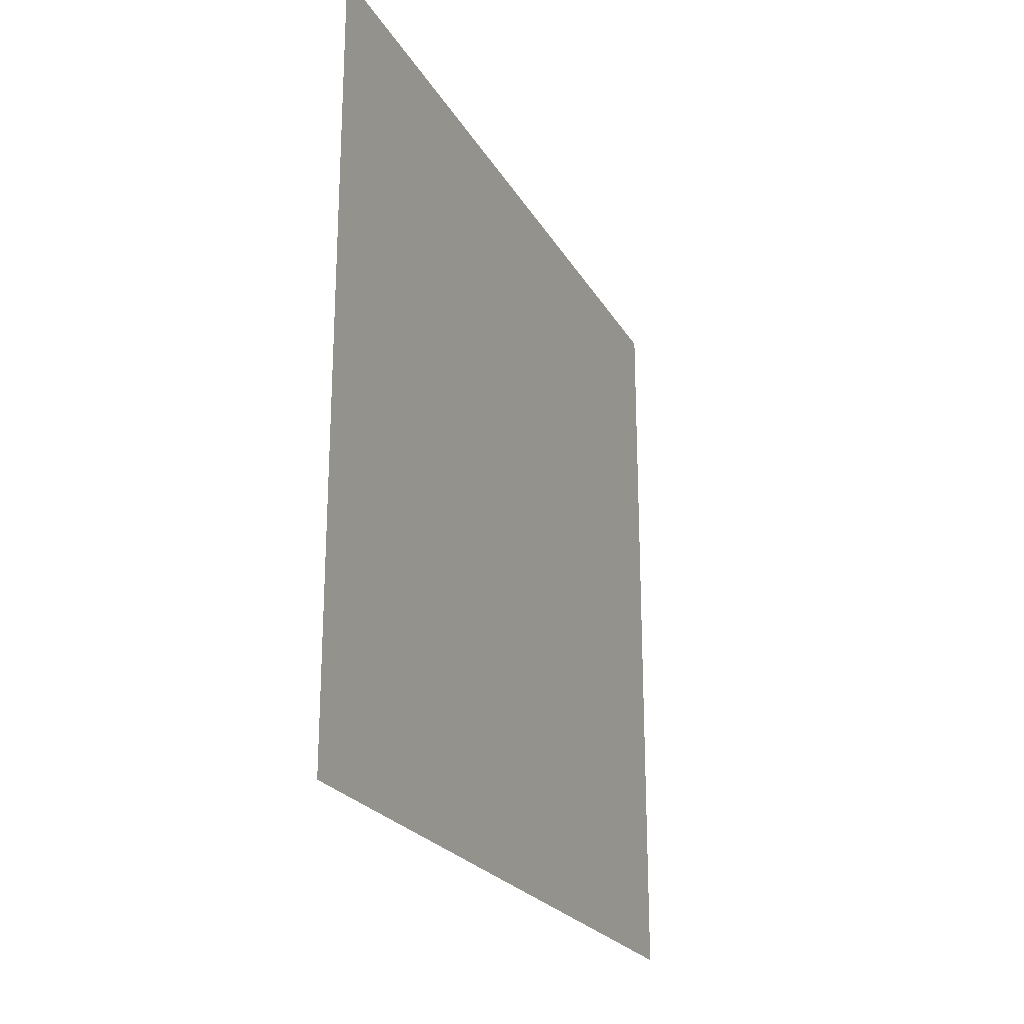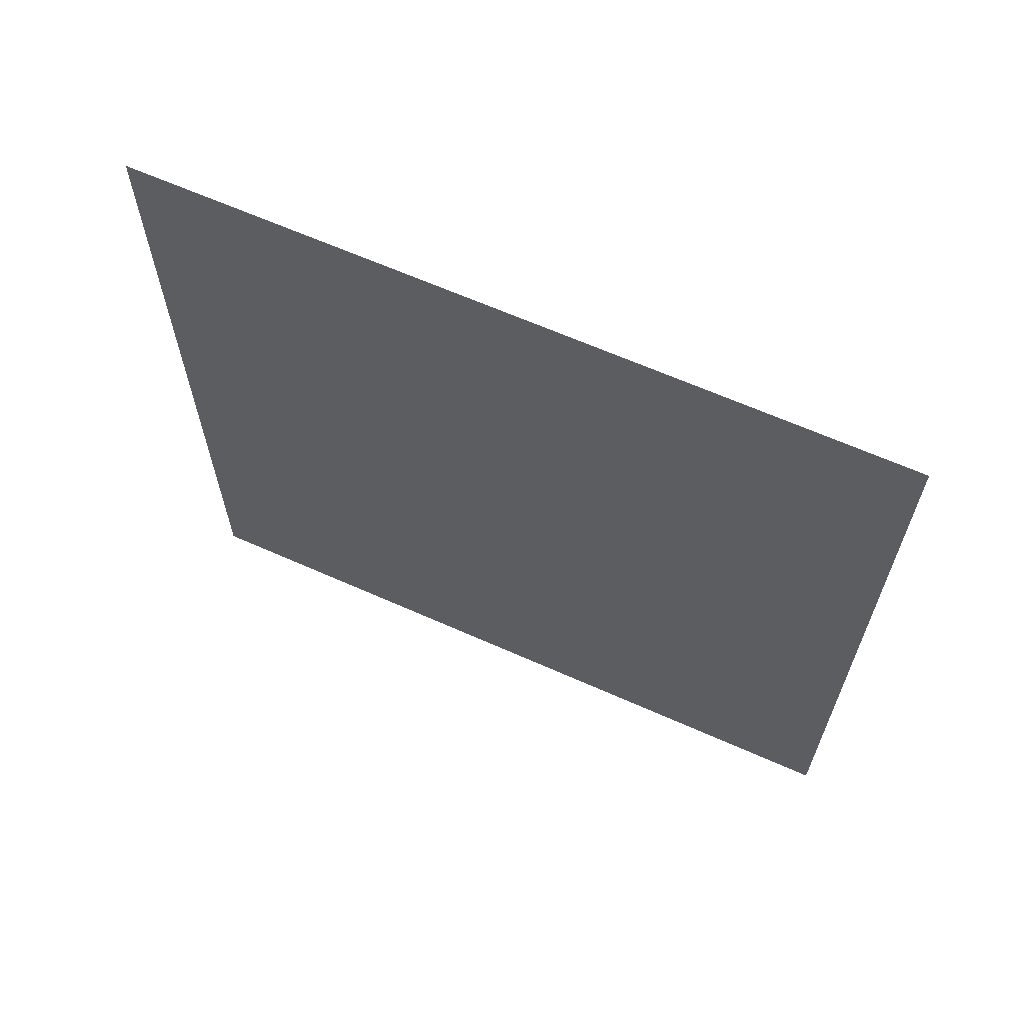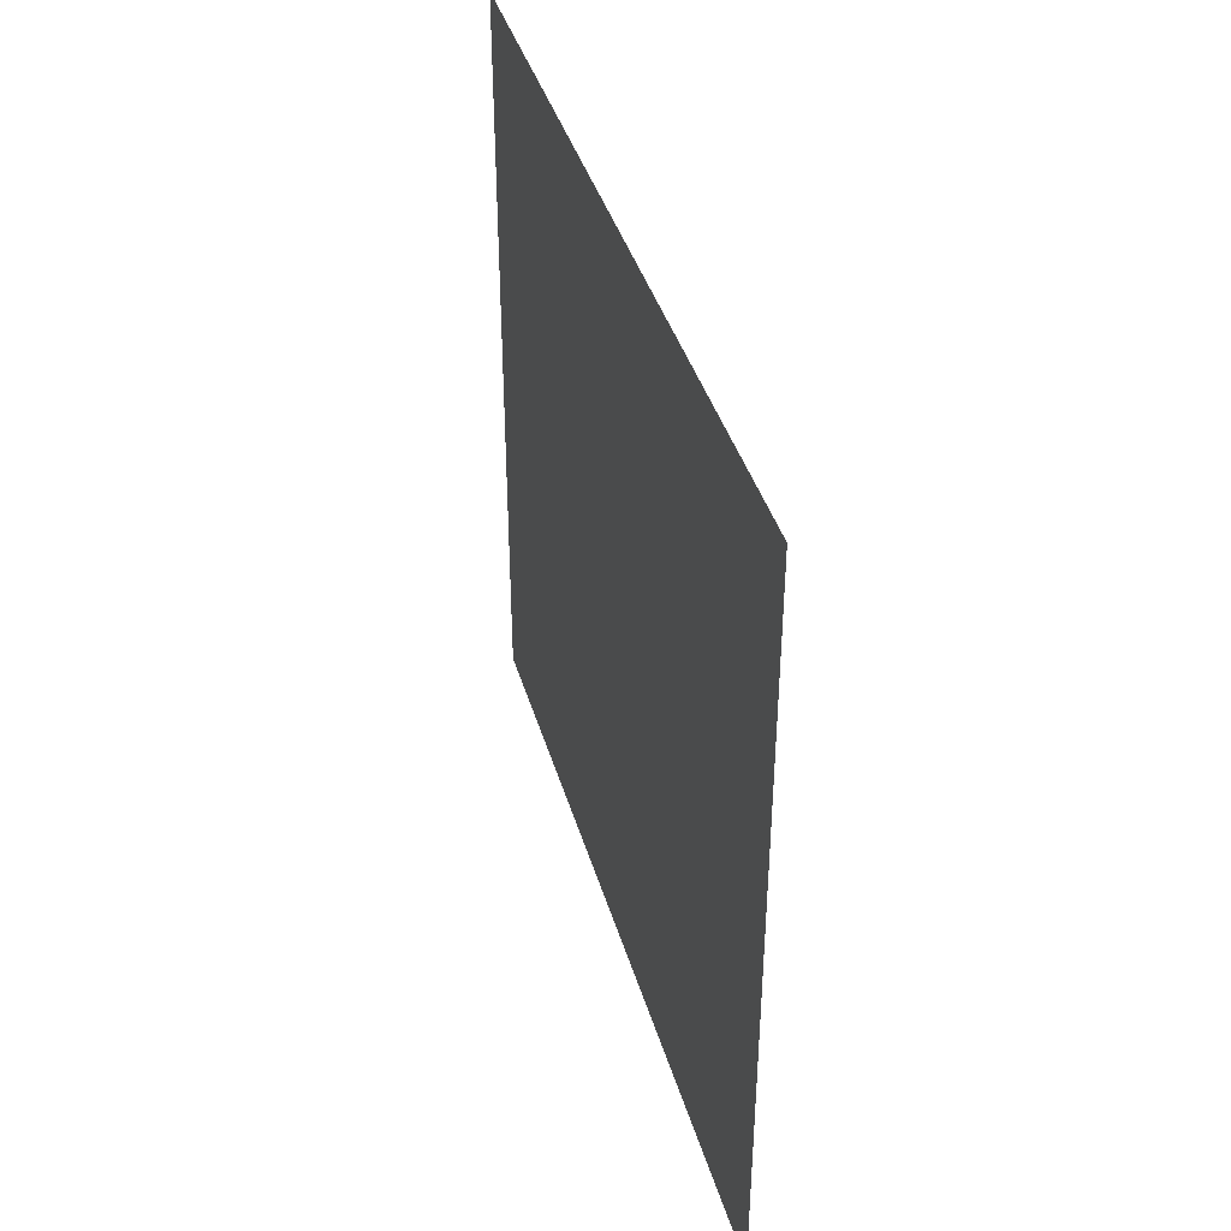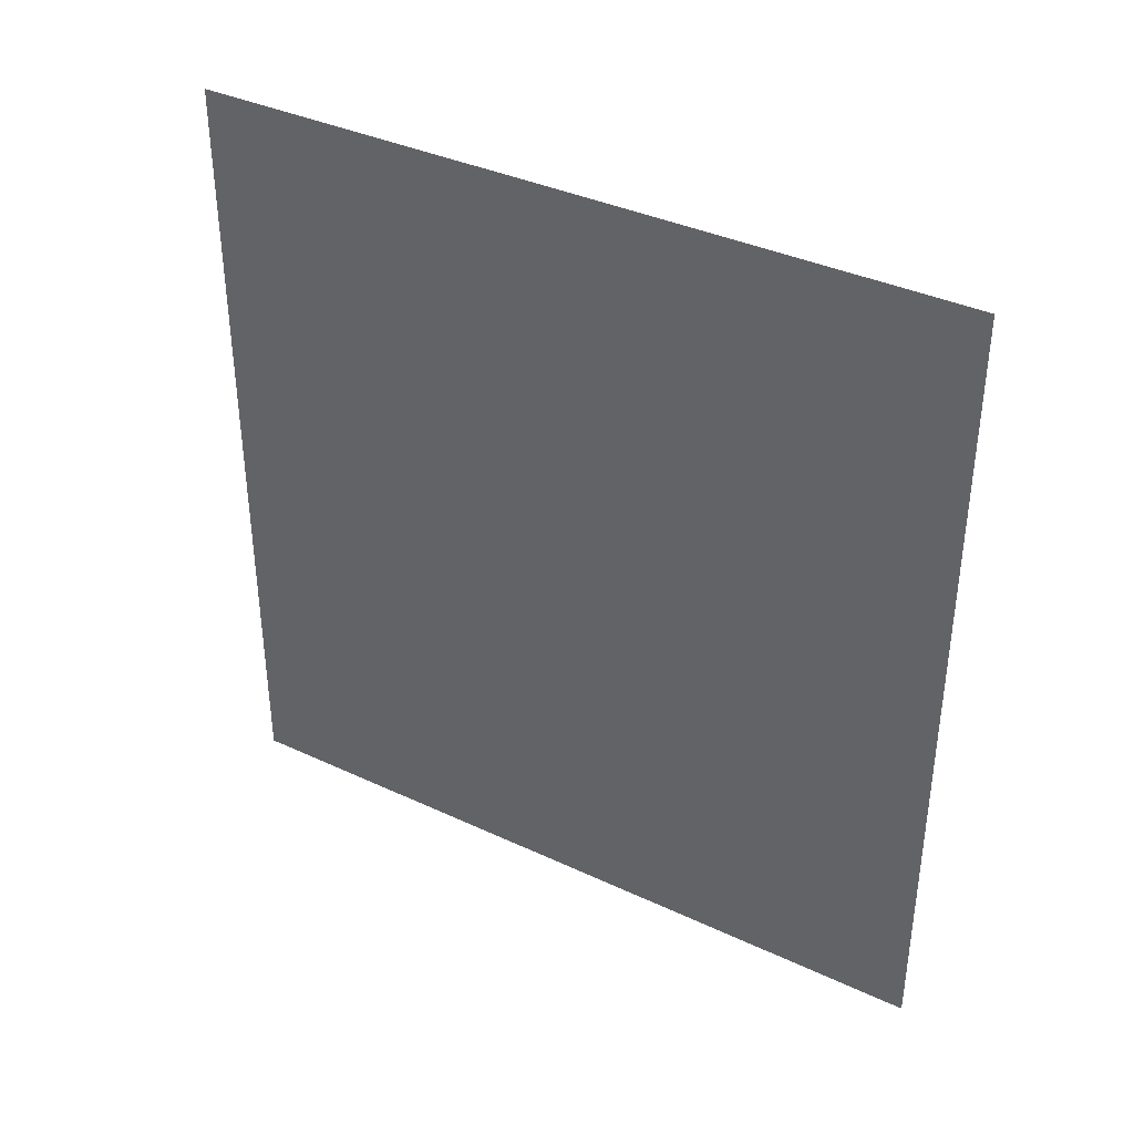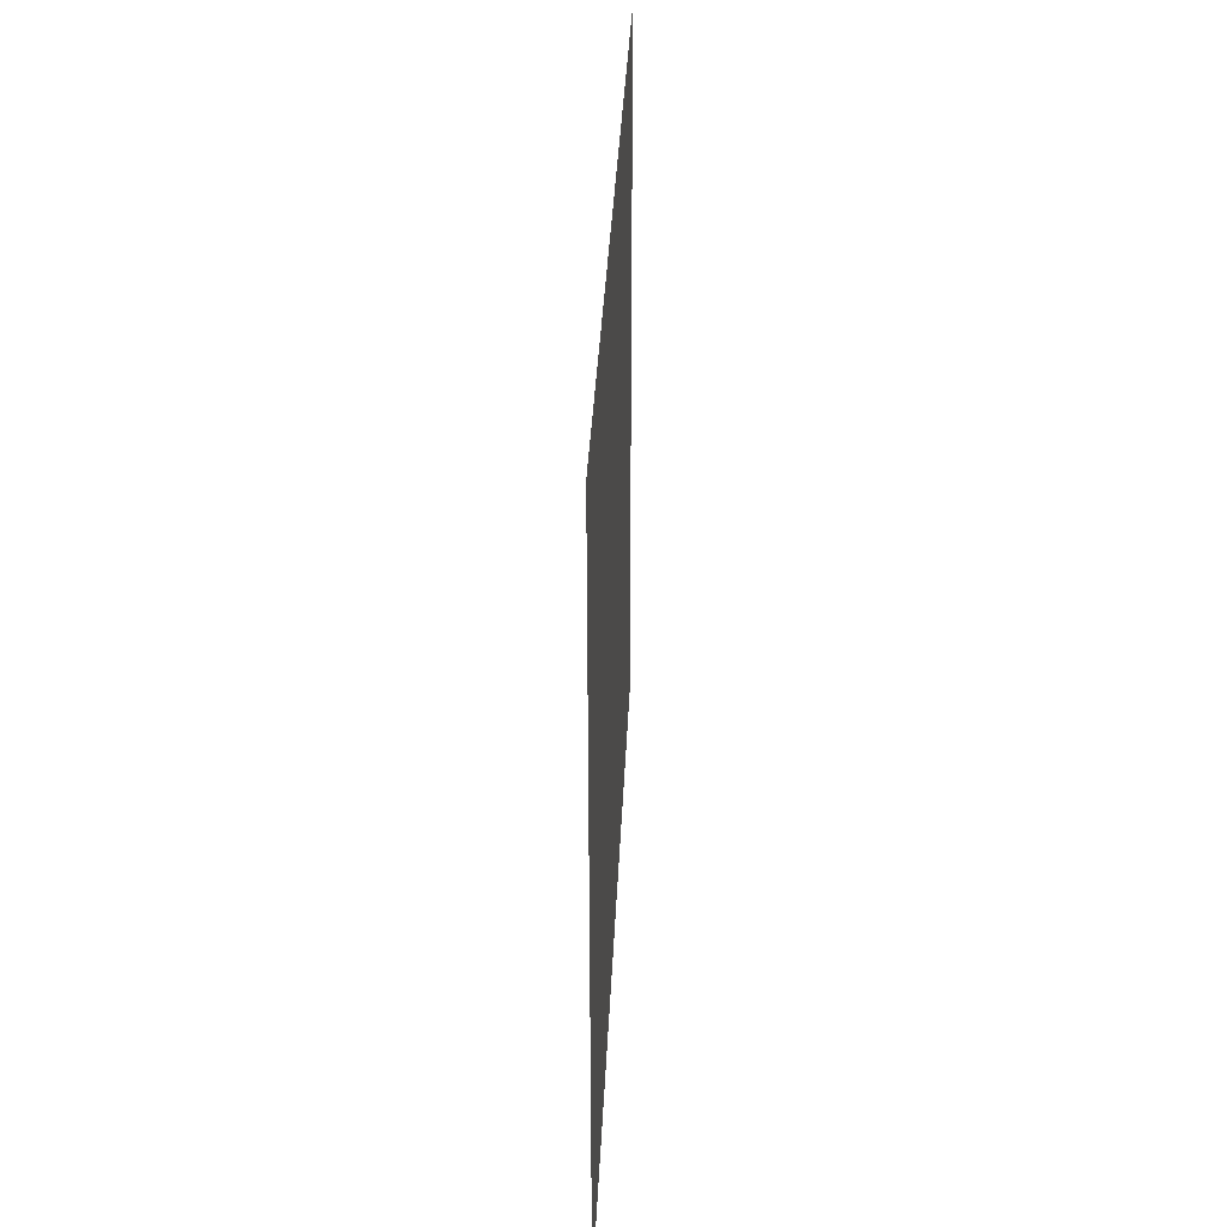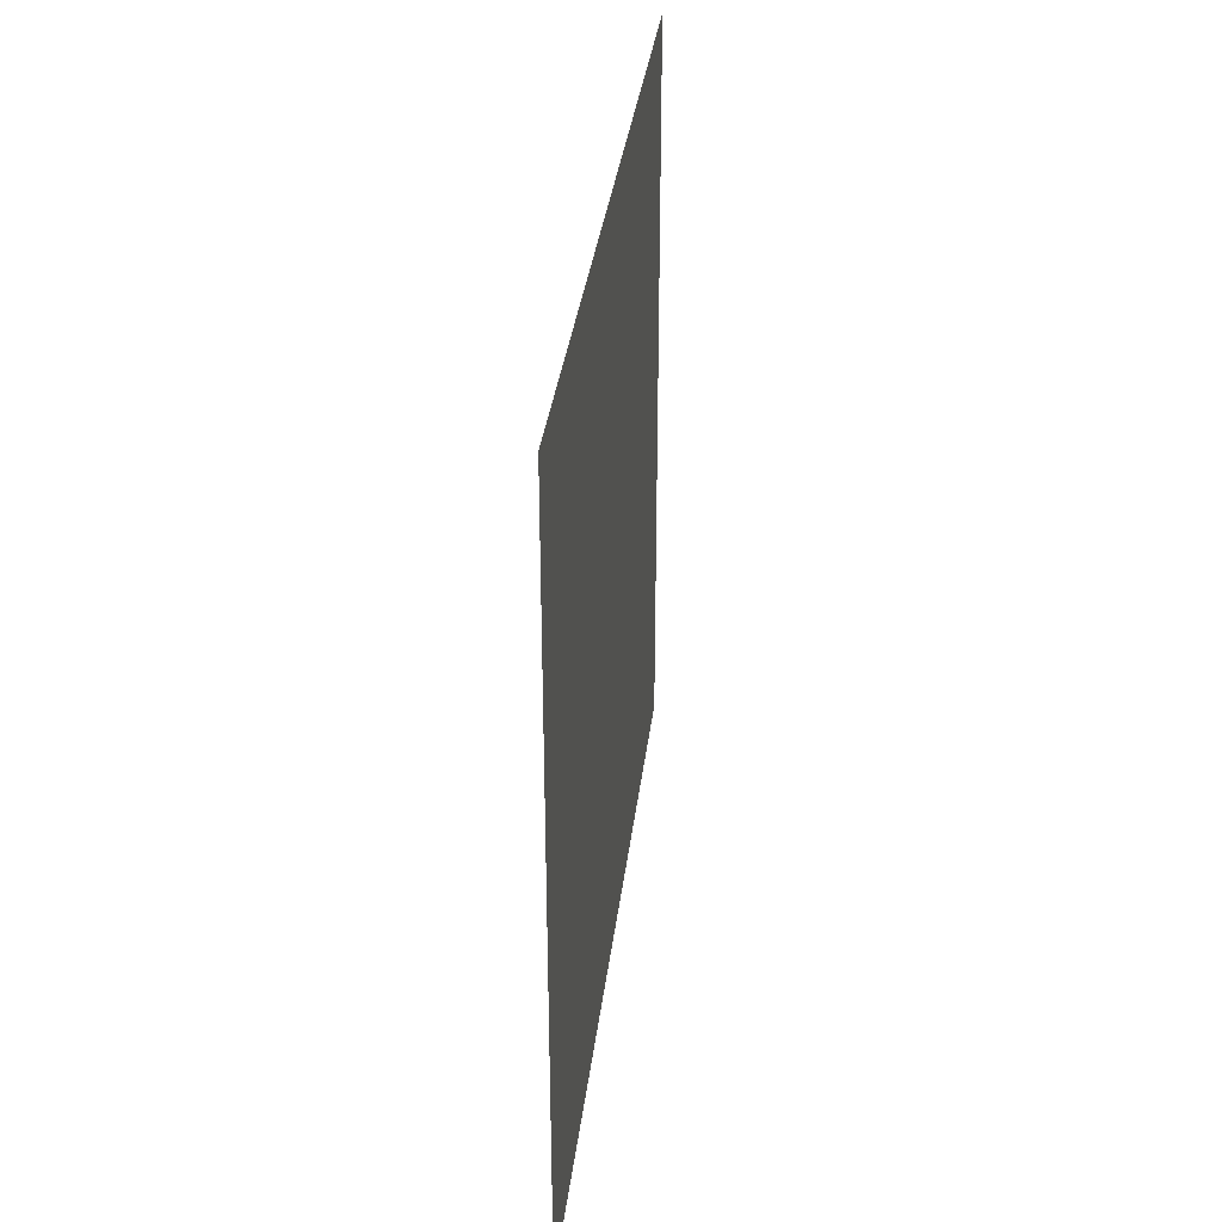
<metadata>
{"format":"obj","ext":"obj","renderer":"f3d","projection":"perspective","resolution":1024,"background":"white","views":[{"elev":-23.0,"azim":22.7,"up":"+Z"},{"elev":64.3,"azim":-65.8,"up":"+Y"},{"elev":40.3,"azim":-15.9,"up":"+Z"},{"elev":37.5,"azim":120.9,"up":"+Y"},{"elev":35.3,"azim":2.5,"up":"+Z"},{"elev":33.6,"azim":6.7,"up":"+Z"}]}
</metadata>
<code>
o Fire.001
v 1.645 0.3272 1.025
v 1.645 0.3272 1.008
v 1.645 0.31 1.025
v 1.645 0.31 1.008
f 1 2 4 3

</code>
